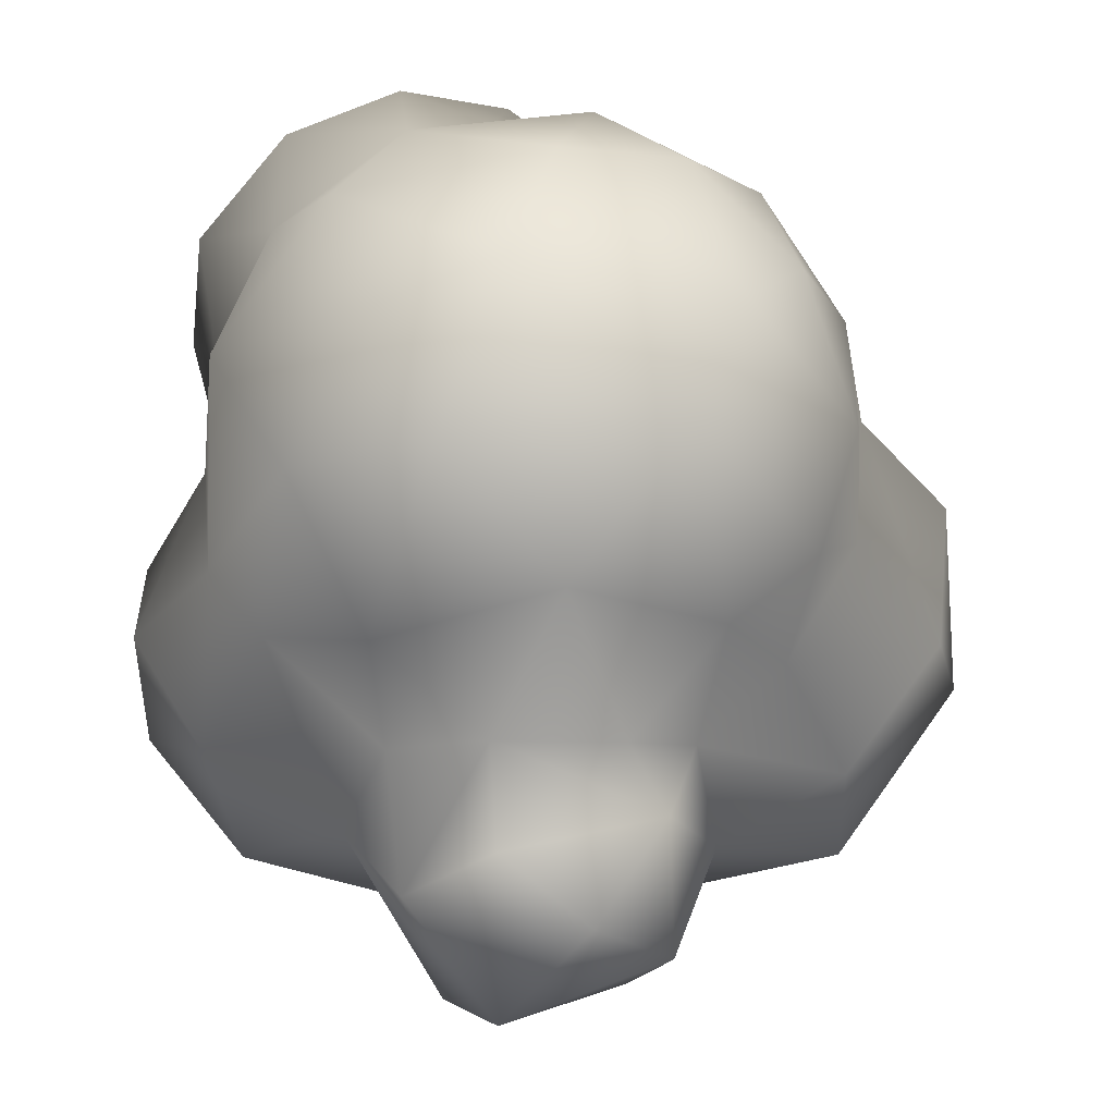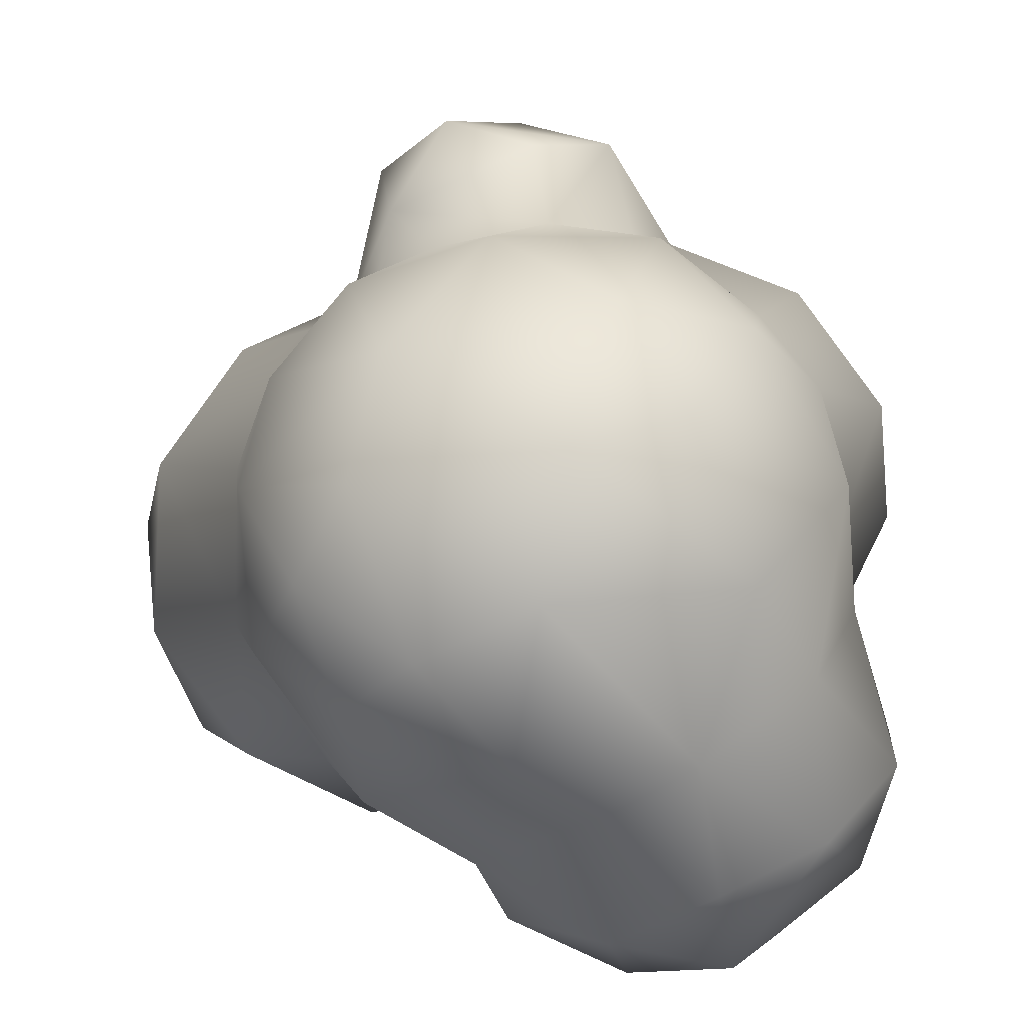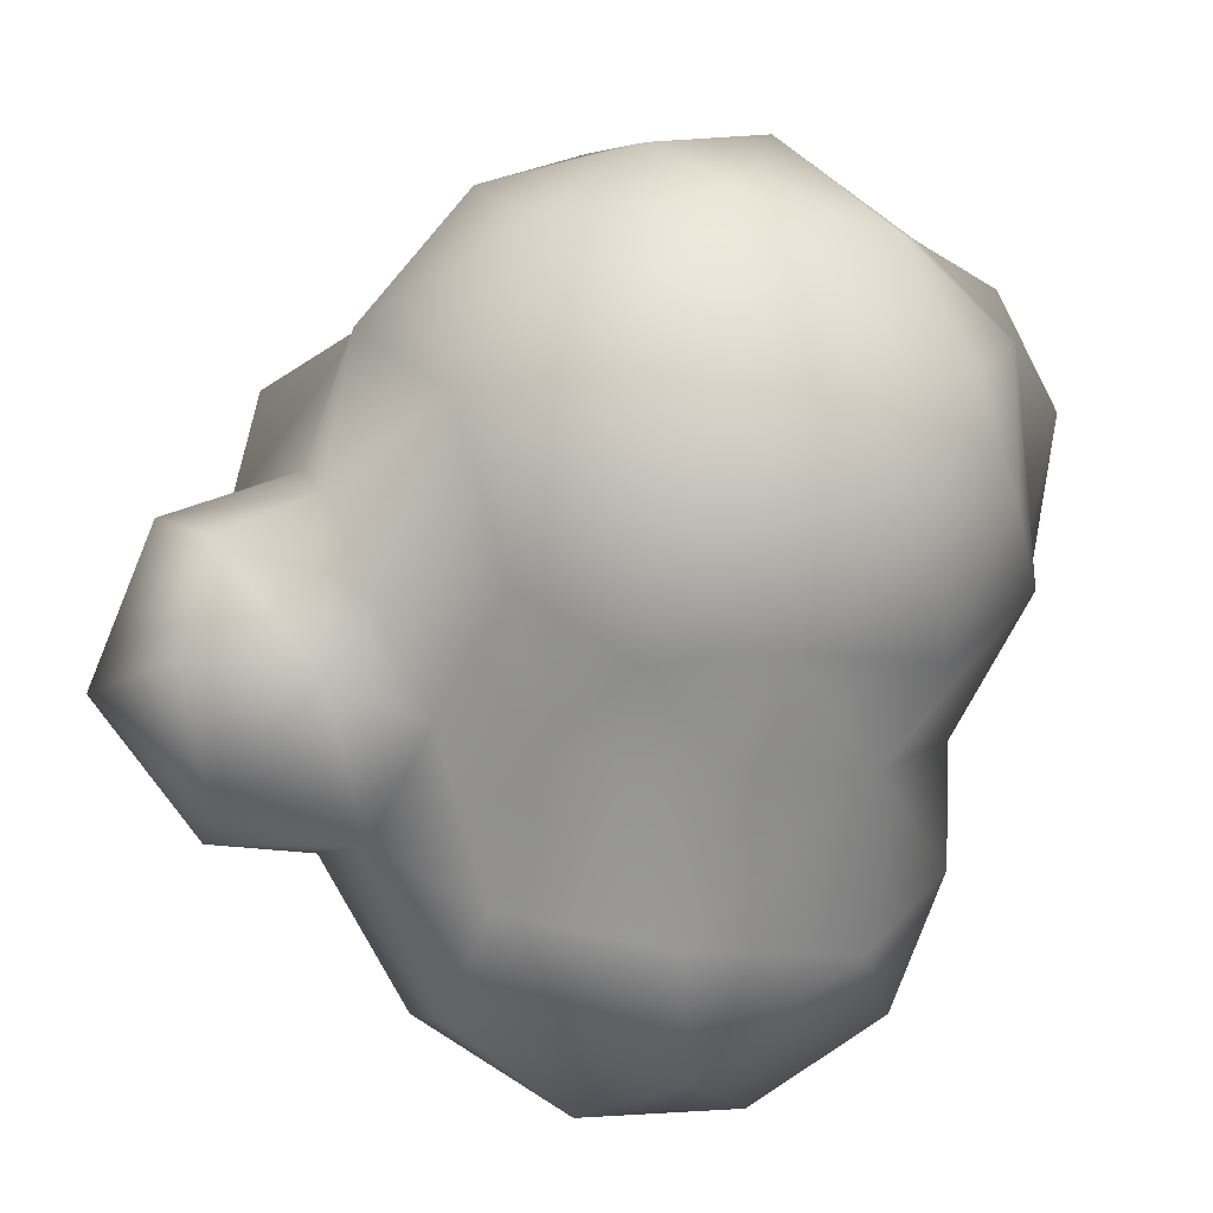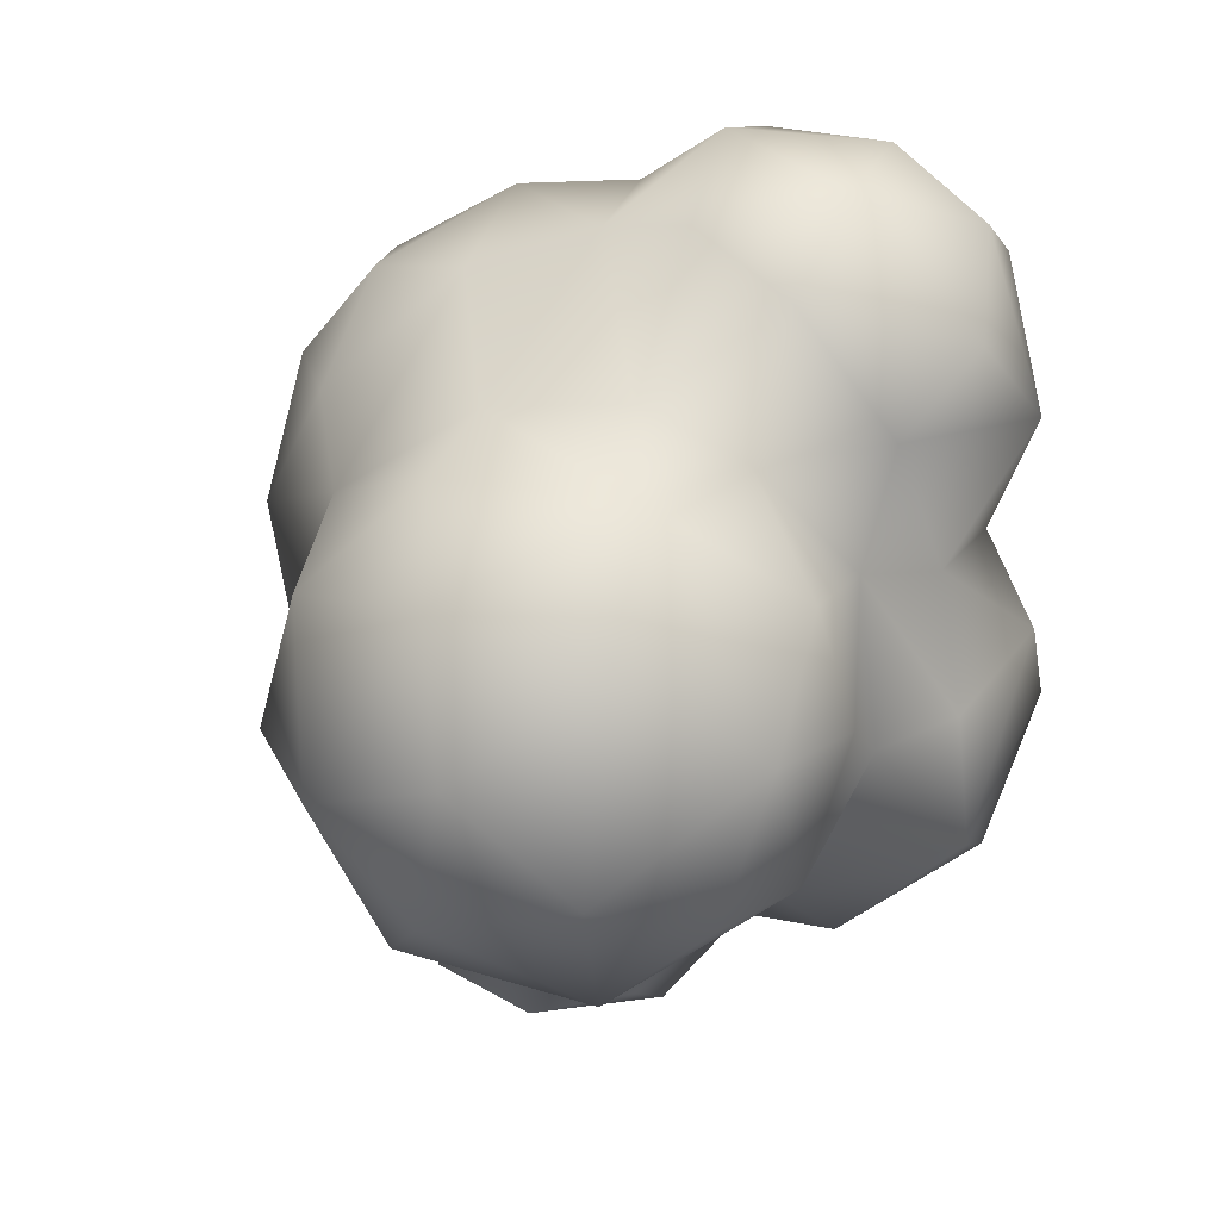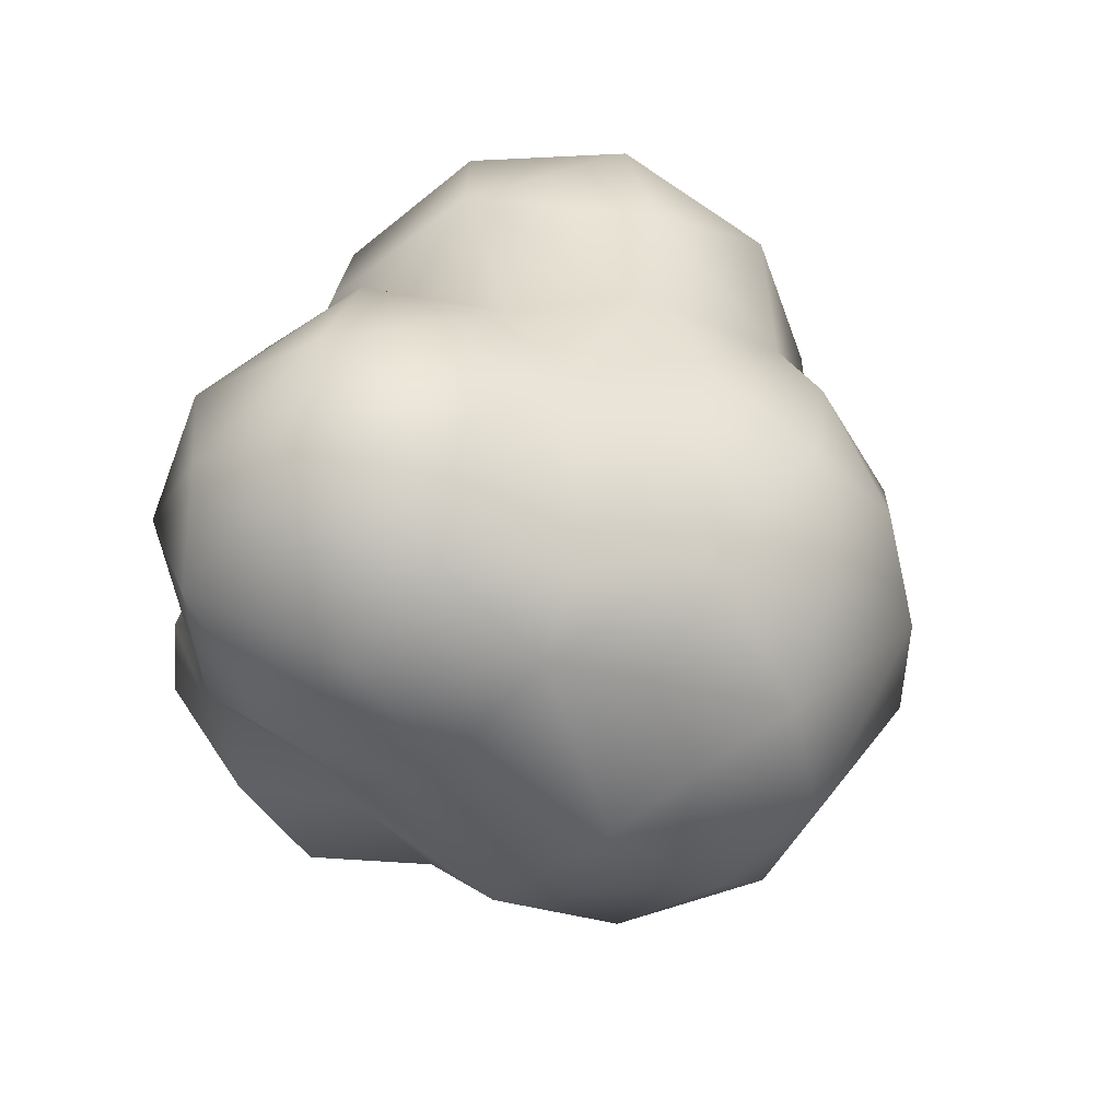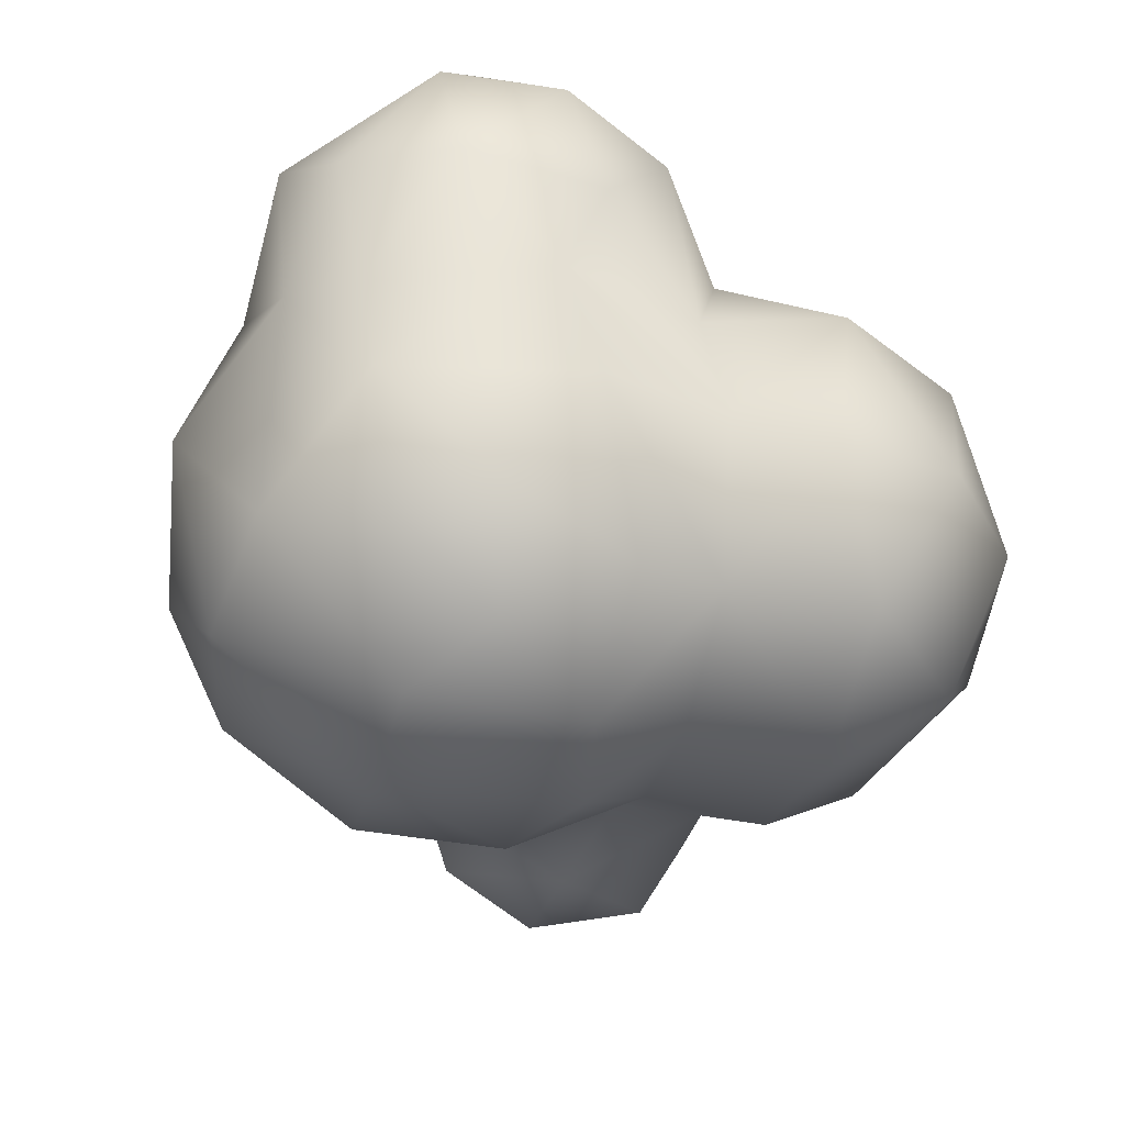
<metadata>
{"format":"obj","ext":"obj","renderer":"f3d","projection":"perspective","resolution":1024,"background":"white","views":[{"elev":71.6,"azim":-170.2,"up":"+Y"},{"elev":64.6,"azim":4.4,"up":"+Y"},{"elev":49.6,"azim":-103.0,"up":"+Y"},{"elev":26.1,"azim":-31.9,"up":"+Z"},{"elev":63.4,"azim":135.0,"up":"+Z"},{"elev":41.9,"azim":-134.9,"up":"+Z"}]}
</metadata>
<code>
o Icosphere.001_Icosphere.002
v -0.2993 0.06623 -0.1211
v -0.2934 -0.03089 -0.1603
v -0.2365 -0.05554 -0.1162
v -0.2824 -0.002527 -0.1033
v -0.2544 0.0426 -0.0758
v -0.2434 0.1504 -0.08118
v -0.2571 0.1143 -0.1077
v -0.2167 0.07014 -0.06617
v -0.1327 0.05513 -0.00534
v -0.1429 -0.001343 -0.07926
v -0.1941 0.1205 -0.03021
v -0.147 0.09595 -0.01519
v -0.202 -0.02185 -0.07486
v -0.1821 -0.07936 -0.1607
v -0.1435 -0.04761 -0.1192
v -0.1326 -0.05883 -0.1688
v -0.1692 0.03682 -0.0635
v -0.2023 0.18 -0.04571
v -0.2615 0.1392 -0.1685
v -0.2535 0.184 -0.1387
v -0.204 0.241 -0.1166
v -0.2232 0.2069 -0.08741
v -0.1731 0.2167 -0.05376
v -0.1322 0.186 -0.02488
v -0.1174 0.2671 -0.1262
v -0.3157 0.03208 -0.1886
v -0.3026 0.09528 -0.1899
v -0.2544 -0.06495 -0.2045
v -0.2001 -0.06988 -0.2273
v -0.2938 -0.01263 -0.2262
v -0.2725 0.09661 -0.2498
v -0.2413 0.1405 -0.2222
v -0.2772 0.04149 -0.2693
v -0.2253 -0.02824 -0.2751
v -0.193 0.04004 -0.3007
v -0.2267 0.08559 -0.2851
v -0.2002 0.06811 -0.3417
v -0.217 0.1155 -0.3379
v -0.1533 -0.05669 -0.231
v -0.164 0.04295 -0.3303
v -0.1505 0.03168 -0.287
v -0.1326 -0.01518 -0.2646
v -0.2124 0.1291 -0.2568
v -0.1548 0.1087 -0.3734
v -0.1301 0.07331 -0.361
v -0.2463 0.1835 -0.1907
v -0.1944 0.2508 -0.1704
v -0.1574 0.2342 -0.2356
v -0.2166 0.1996 -0.2286
v -0.1869 0.1638 -0.2694
v -0.2067 0.1554 -0.2926
v -0.1364 0.1742 -0.2799
v -0.1462 0.1715 -0.3209
v -0.1861 0.1572 -0.3402
v -0.1198 0.005975 -0.02384
v -0.09281 -0.02578 -0.07431
v -0.0801 0.02674 0.006346
v -0.03599 0.0591 0.01013
v -0.04637 -0.01629 -0.04825
v -0.01566 0.02255 -0.01668
v -0.08946 0.09703 0.01493
v -0.04684 0.1267 0.000772
v -0.09774 -0.01217 -0.1322
v -0.05396 -0.00734 -0.1433
v -0.007057 -0.005813 -0.08912
v 0.01755 0.04953 -0.04156
v -0.003533 0.1245 -0.02614
v 0.02636 0.1034 -0.06957
v -0.007537 0.02298 -0.148
v 0.003152 0.05821 -0.1524
v 0.02689 0.06427 -0.1014
v 0.004399 0.1278 -0.1283
v -0.0909 0.1559 -0.02198
v -0.05921 0.1707 -0.0378
v -0.04319 0.2227 -0.09359
v -0.1252 0.2434 -0.07013
v -0.07318 0.2556 -0.1482
v -0.01296 0.1583 -0.08422
v -0.006186 0.1935 -0.1546
v -0.05772 -0.03721 -0.2515
v -0.1056 -0.0367 -0.1952
v -0.06559 -0.03721 -0.1913
v -0.1001 0.05775 -0.3203
v -0.09525 -0.001573 -0.2981
v -0.02285 -0.004923 -0.2781
v -0.03545 0.03605 -0.3109
v -0.1128 0.149 -0.3386
v -0.08216 0.1135 -0.3101
v 0.0104 0.002677 -0.2193
v -0.002615 -0.00522 -0.1834
v 0.000109 0.1163 -0.1755
v 0.0246 0.06416 -0.2038
v 0.01723 0.09754 -0.2428
v 0.01162 0.0454 -0.2708
v -0.02311 0.1131 -0.289
v -0.01464 0.1438 -0.2245
v -0.1037 0.2572 -0.1969
v -0.04812 0.225 -0.2061
v -0.08819 0.2035 -0.2585
v -0.09561 0.1423 -0.2823
v -0.04283 0.1574 -0.2506
f 3 4 2
f 5 4 13
f 7 8 11
f 17 55 9
f 10 55 17
f 12 8 17
f 5 13 8
f 13 15 10
f 6 11 18
f 19 7 20
f 20 22 21
f 24 18 11
f 22 23 21
f 21 23 76
f 25 21 76
f 2 4 26
f 26 1 27
f 28 2 30
f 19 27 7
f 27 19 32
f 28 30 34
f 33 34 30
f 31 32 43
f 31 43 36
f 36 35 33
f 38 36 51
f 37 36 38
f 29 39 14
f 81 16 39
f 39 29 34
f 41 42 35
f 35 36 37
f 44 37 38
f 45 37 44
f 19 20 46
f 32 19 46
f 20 21 47
f 49 32 46
f 48 49 47
f 47 25 97
f 49 50 43
f 51 43 50
f 48 52 50
f 99 52 48
f 54 44 38
f 56 55 10
f 59 55 56
f 59 60 57
f 12 9 61
f 9 57 61
f 63 56 10
f 63 15 16
f 63 64 56
f 65 56 64
f 57 60 58
f 66 60 65
f 67 58 66
f 58 60 66
f 68 67 66
f 71 66 65
f 72 71 70
f 24 73 74
f 24 74 76
f 73 62 74
f 76 75 25
f 78 74 67
f 79 75 78
f 72 79 78
f 77 75 79
f 81 39 42
f 80 82 81
f 16 81 63
f 83 42 41
f 83 86 84
f 88 86 83
f 45 88 83
f 87 88 45
f 82 90 64
f 80 89 90
f 70 69 90
f 89 92 90
f 91 72 70
f 92 91 70
f 93 91 92
f 85 89 80
f 95 94 86
f 93 94 95
f 93 92 94
f 97 25 77
f 52 87 53
f 100 101 88
f 88 101 95
f 98 96 101
f 79 96 98
f 96 79 91
f 79 72 91
f 101 96 95
f 13 4 3
f 27 1 7
f 1 4 5
f 7 1 5
f 8 7 5
f 6 7 11
f 12 11 8
f 12 17 9
f 14 13 3
f 14 15 13
f 17 8 13
f 17 13 10
f 10 15 63
f 20 7 6
f 20 6 22
f 22 6 18
f 23 18 24
f 12 24 11
f 76 23 24
f 22 18 23
f 47 21 25
f 26 4 1
f 30 2 26
f 27 33 26
f 28 3 2
f 28 14 3
f 26 33 30
f 27 32 31
f 34 29 28
f 35 34 33
f 31 33 27
f 33 31 36
f 36 43 51
f 29 14 28
f 39 16 14
f 14 16 15
f 42 39 34
f 35 42 34
f 40 41 35
f 40 83 41
f 37 40 35
f 37 45 40
f 40 45 83
f 47 46 20
f 49 46 47
f 32 49 43
f 48 47 97
f 54 38 51
f 50 49 48
f 53 54 51
f 51 50 52
f 53 51 52
f 87 54 53
f 54 87 44
f 9 55 57
f 55 59 57
f 61 57 58
f 56 65 59
f 59 65 60
f 62 61 58
f 67 62 58
f 64 69 65
f 69 71 65
f 72 68 71
f 69 70 71
f 71 68 66
f 73 24 12
f 12 61 73
f 73 61 62
f 75 76 74
f 77 25 75
f 74 62 67
f 78 75 74
f 68 78 67
f 72 78 68
f 81 82 63
f 82 64 63
f 83 84 42
f 84 80 42
f 80 81 42
f 84 85 80
f 84 86 85
f 44 87 45
f 80 90 82
f 69 64 90
f 93 96 91
f 92 70 90
f 86 94 85
f 85 94 89
f 94 92 89
f 86 88 95
f 93 95 96
f 98 99 97
f 98 97 77
f 99 100 52
f 87 52 100
f 87 100 88
f 101 100 99
f 98 101 99
f 99 48 97
f 98 77 79

</code>
